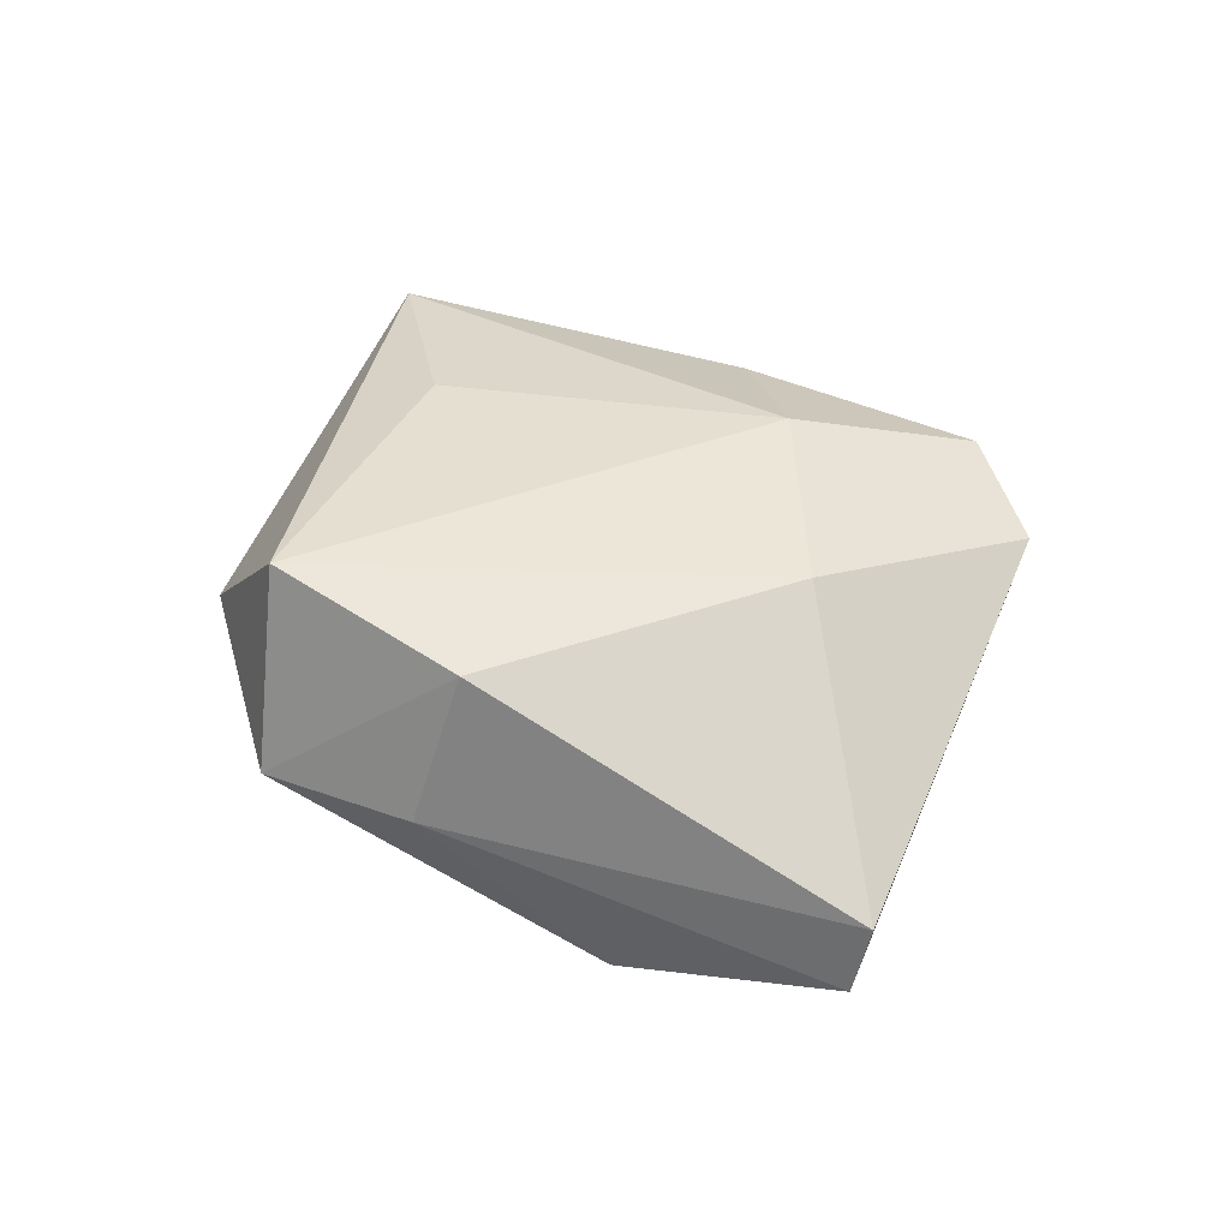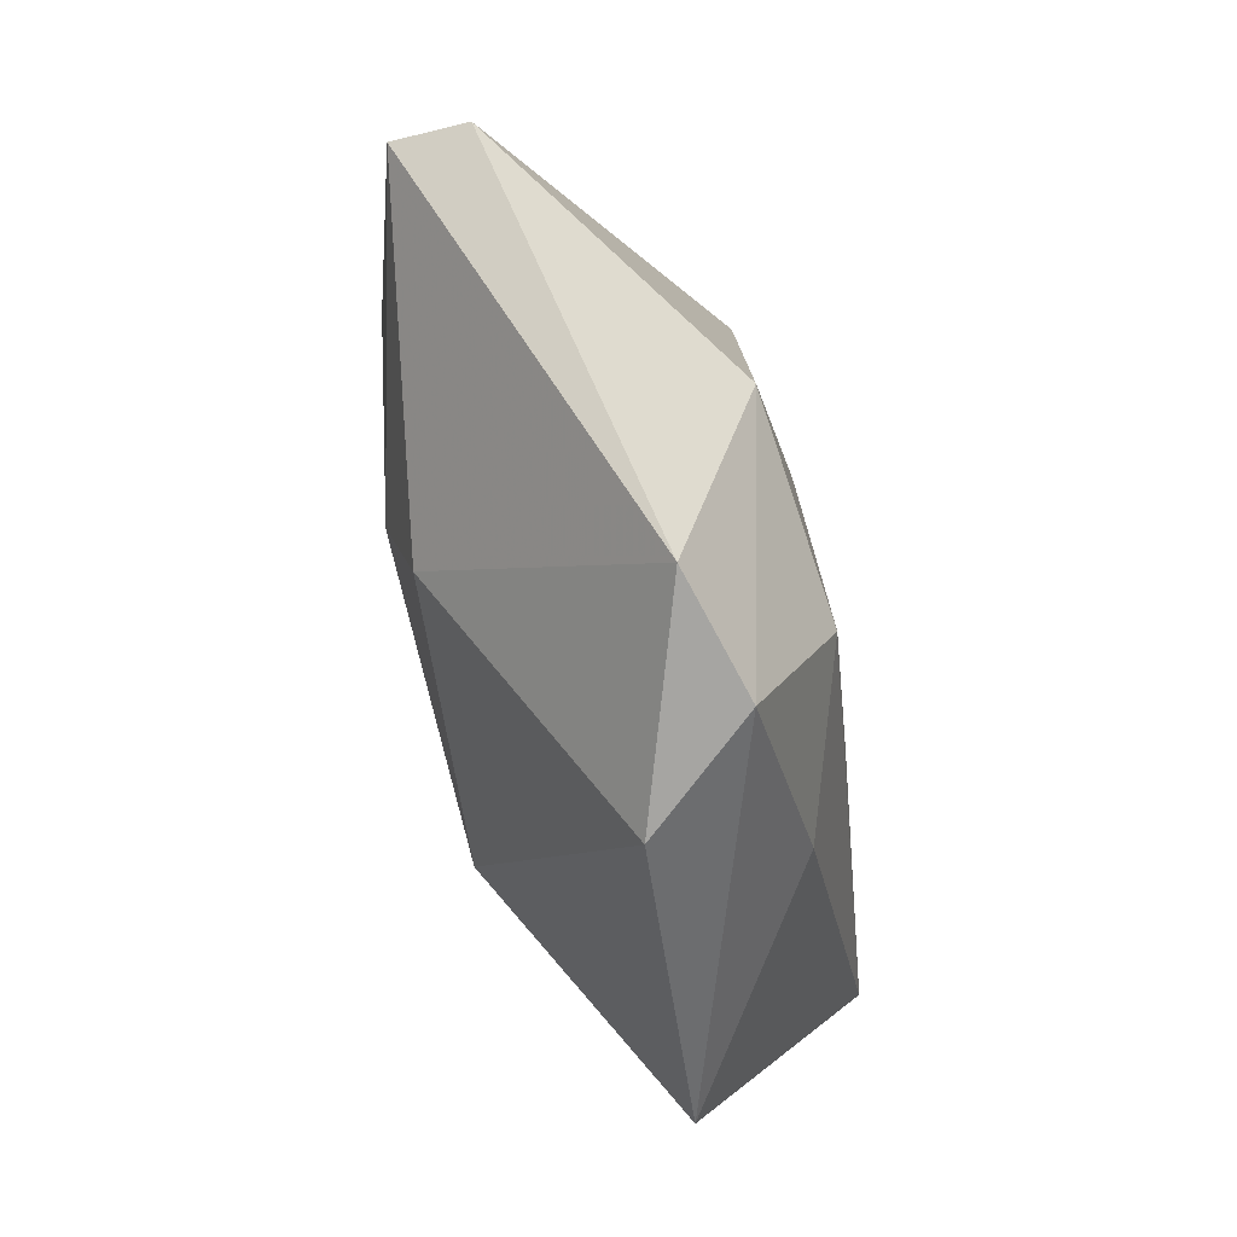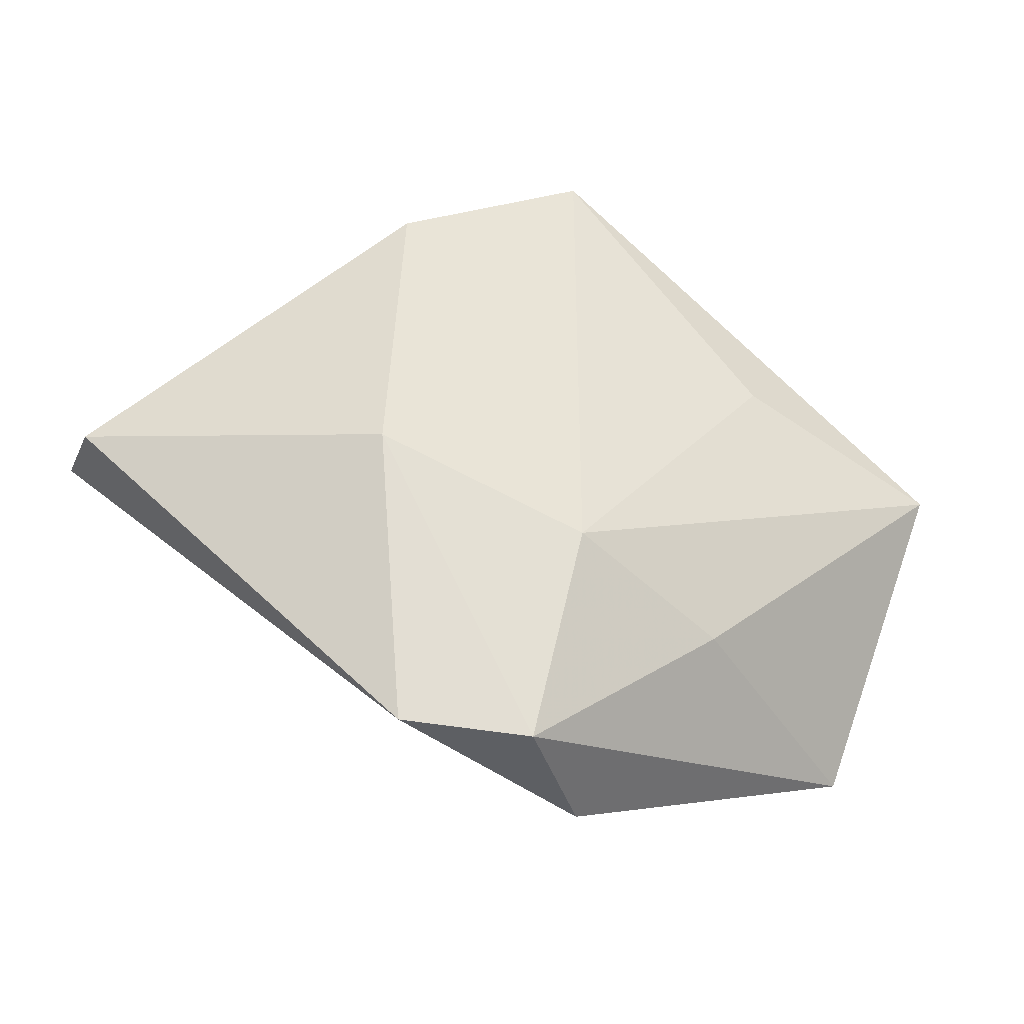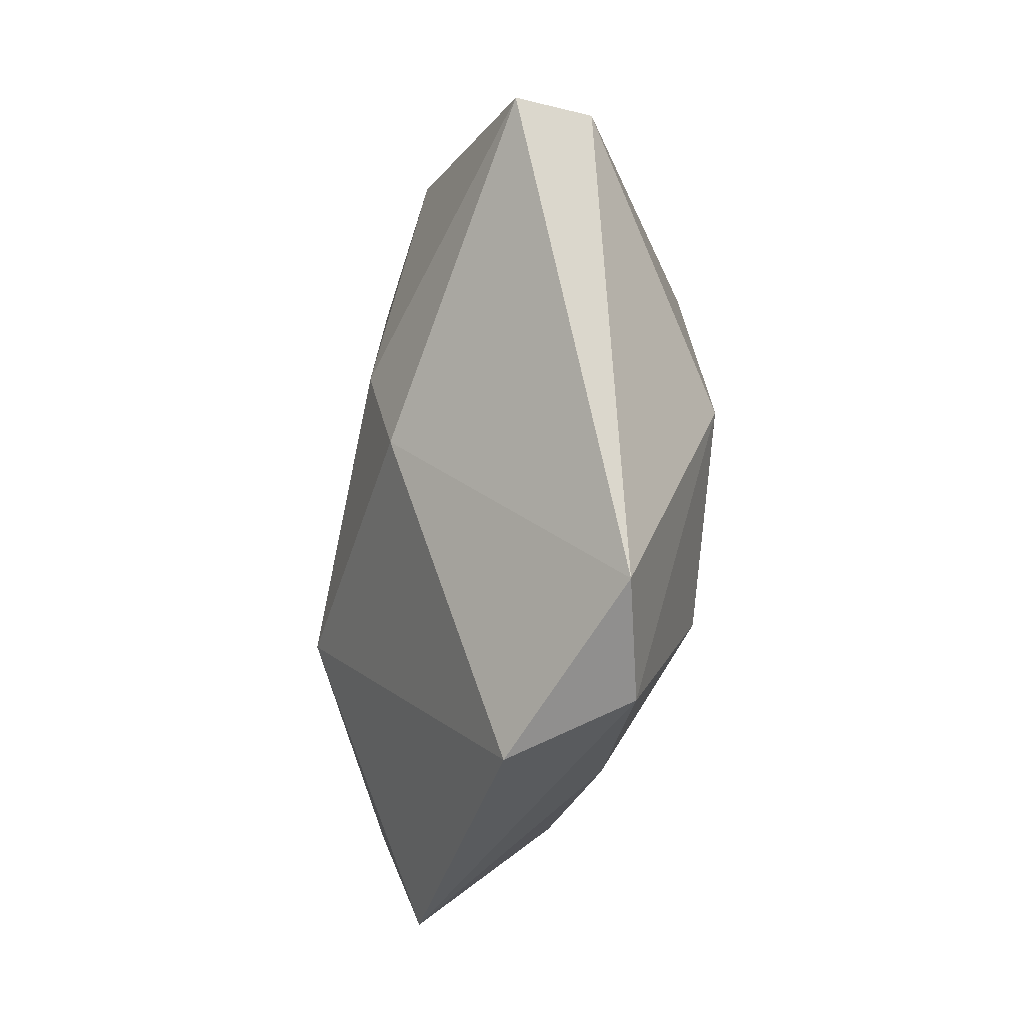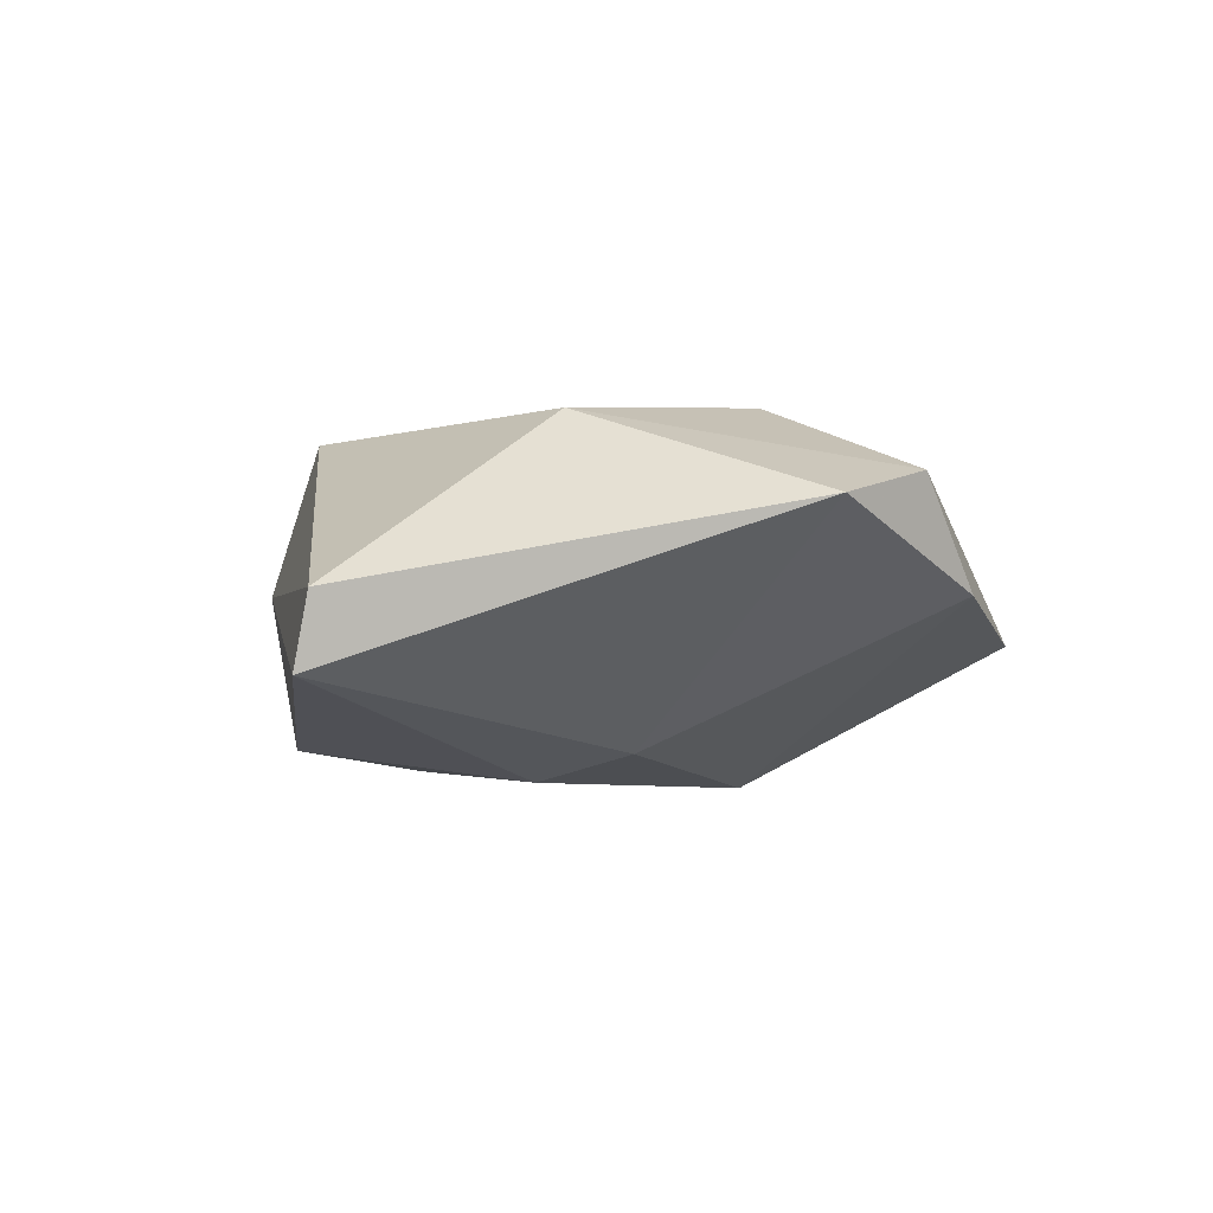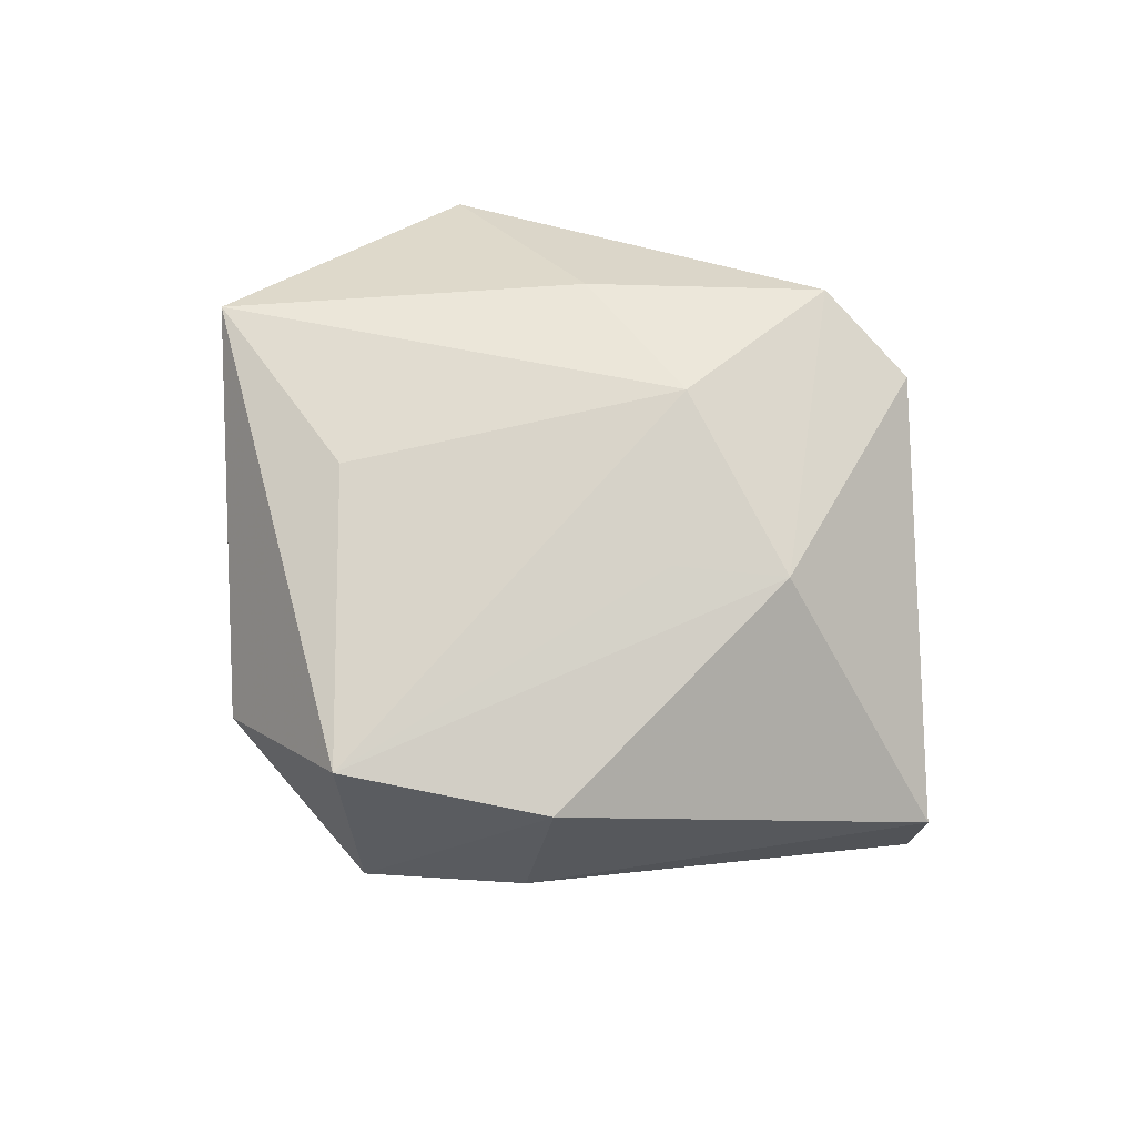
<metadata>
{"format":"obj","ext":"obj","renderer":"f3d","projection":"perspective","resolution":1024,"background":"white","views":[{"elev":42.5,"azim":-113.4,"up":"+Z"},{"elev":-72.6,"azim":-74.5,"up":"+Y"},{"elev":-42.1,"azim":-20.4,"up":"+Y"},{"elev":-62.5,"azim":-99.4,"up":"+Y"},{"elev":-2.2,"azim":-51.8,"up":"+Z"},{"elev":76.5,"azim":-138.5,"up":"+Z"}]}
</metadata>
<code>
v -0.001295 0.03867 0.01938
v -0.02308 0.02569 0.01719
v -0.02427 0.03224 -0.0005382
v 0.04917 0.005386 0.01196
v 0.05188 0.001927 -0.01058
v 0.005584 -0.04497 -0.001295
v -0.004525 -0.04524 0.0116
v 0.01548 0.04104 0.001855
v -0.008593 0.04418 -0.003158
v -0.01665 -0.01585 -0.01838
v -0.01883 -0.04437 0.00833
v 0.04199 -0.02877 -0.005941
v -0.02053 0.01151 -0.02065
v 0.01623 0.008871 -0.0211
v -0.001645 -0.02195 0.02009
v -0.03686 0.01508 -0.01809
v 0.0192 -0.004468 -0.02333
v -0.05597 -0.003586 -0.01011
v 0.0234 0.01119 0.01738
v 0.01774 -0.02613 0.01252
v -0.02522 -0.01307 0.01861
v -0.01415 -0.00495 0.01916
v -0.01855 -0.003497 -0.02168
v -0.0559 -0.005667 -0.001427
v 0.02048 0.0265 -0.01332
f 6 17 12
f 10 17 6
f 4 12 5
f 5 12 17
f 18 10 11
f 11 10 6
f 4 5 8
f 8 1 4
f 9 1 8
f 9 8 25
f 25 8 5
f 23 10 18
f 18 16 23
f 17 10 23
f 20 12 4
f 4 15 20
f 18 11 24
f 24 11 21
f 19 15 4
f 4 1 19
f 19 1 15
f 21 15 22
f 22 1 21
f 15 1 22
f 14 5 17
f 14 25 5
f 13 16 9
f 9 25 13
f 25 14 13
f 13 14 17
f 17 23 13
f 13 23 16
f 7 20 15
f 7 15 21
f 21 11 7
f 7 11 6
f 6 12 7
f 12 20 7
f 2 1 9
f 21 1 2
f 2 24 21
f 3 2 9
f 3 16 18
f 9 16 3
f 18 24 3
f 24 2 3

</code>
